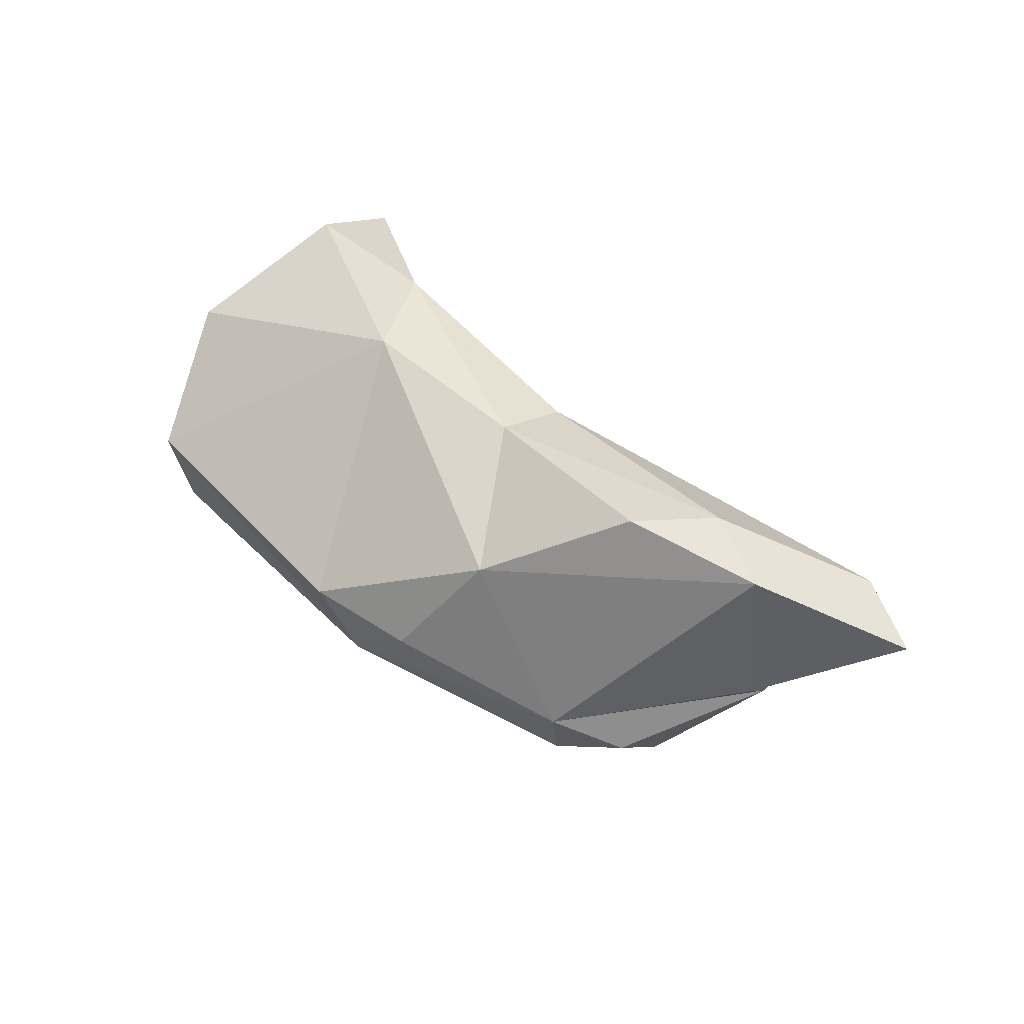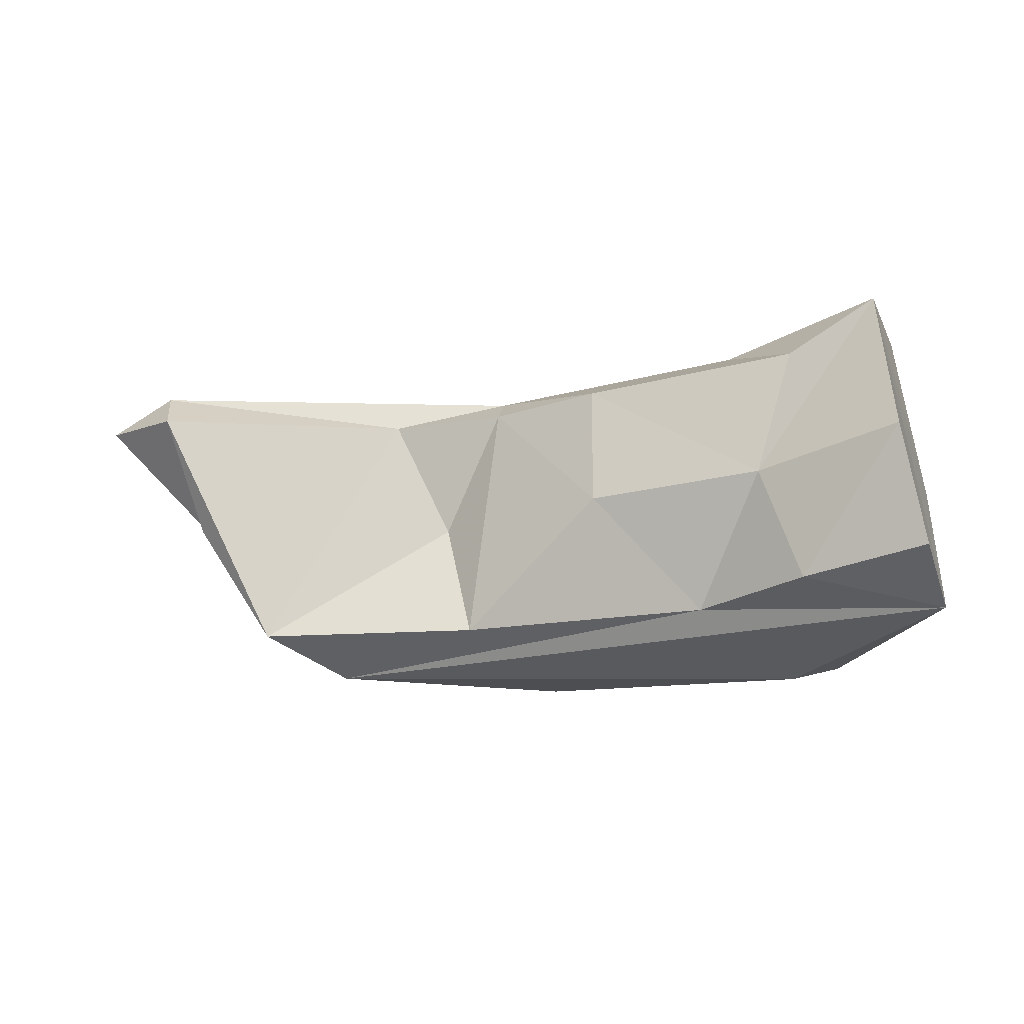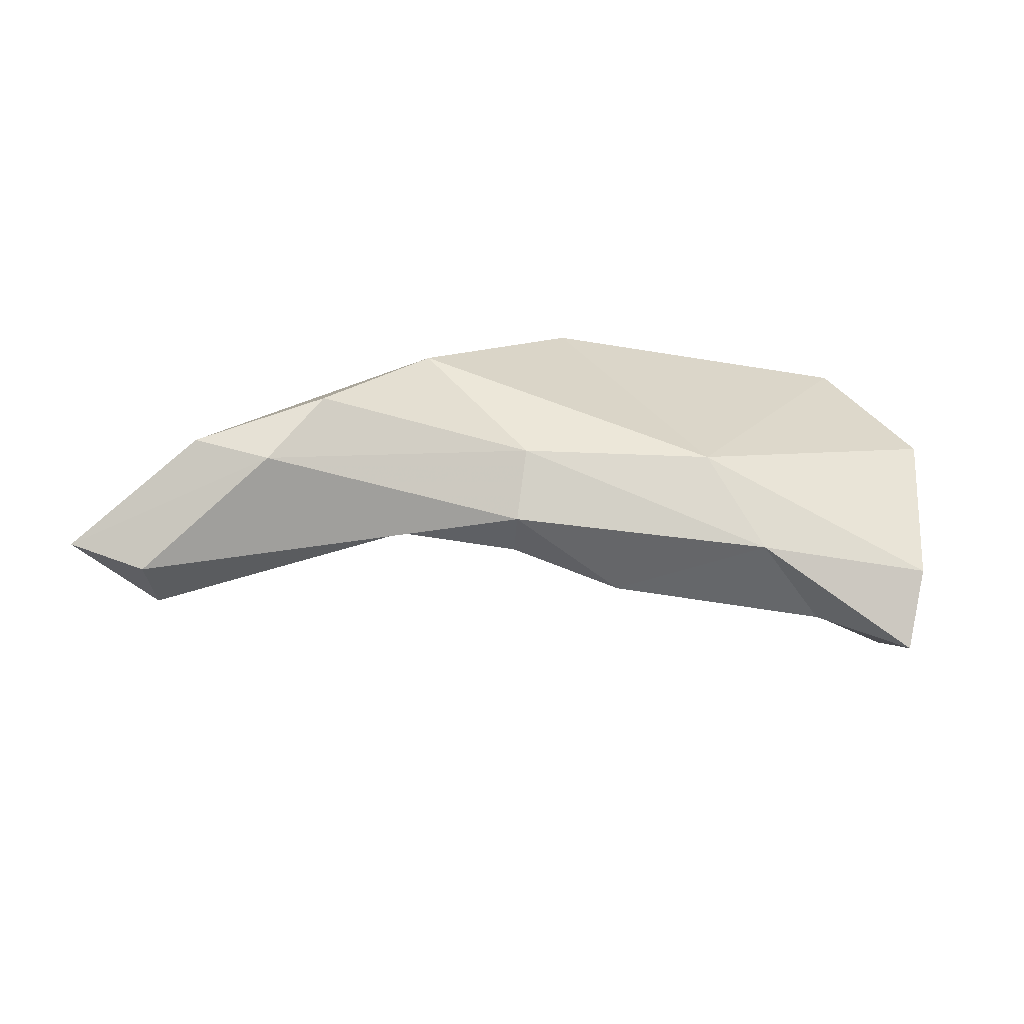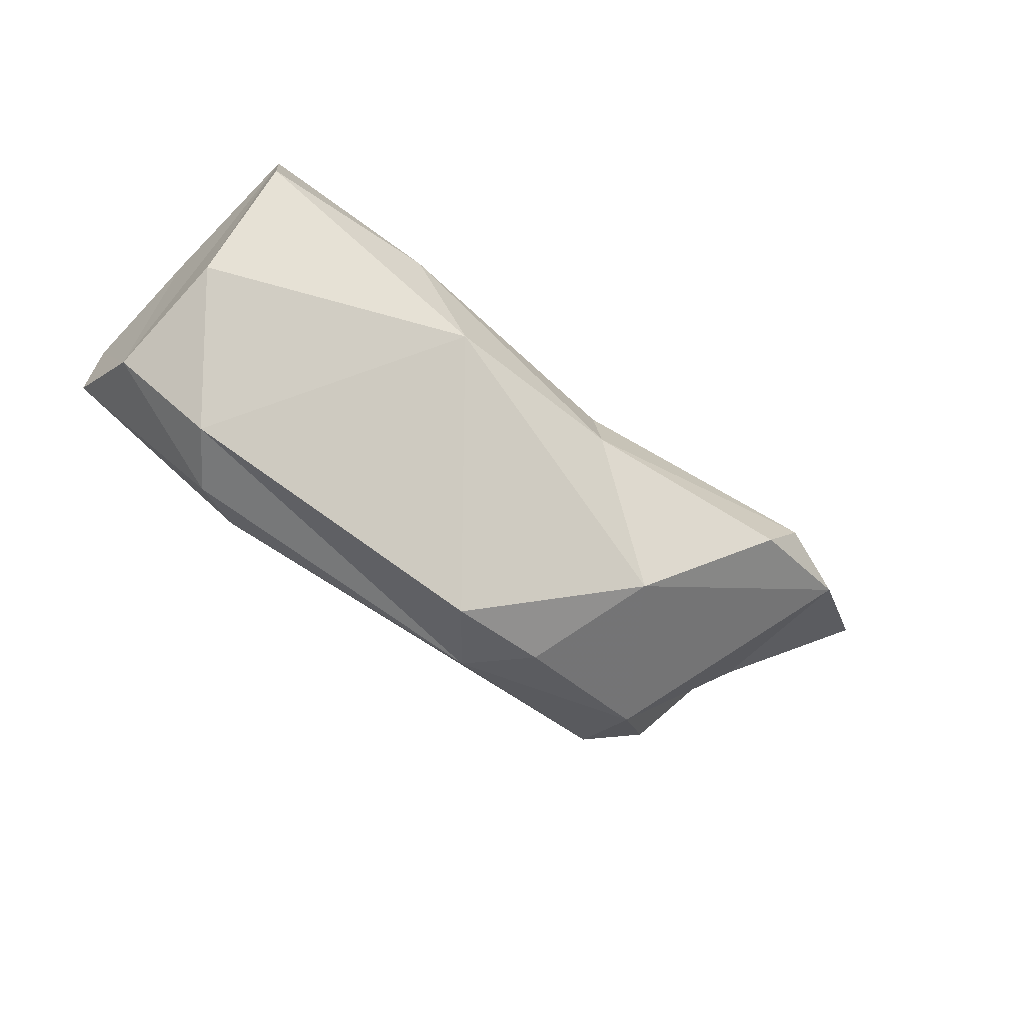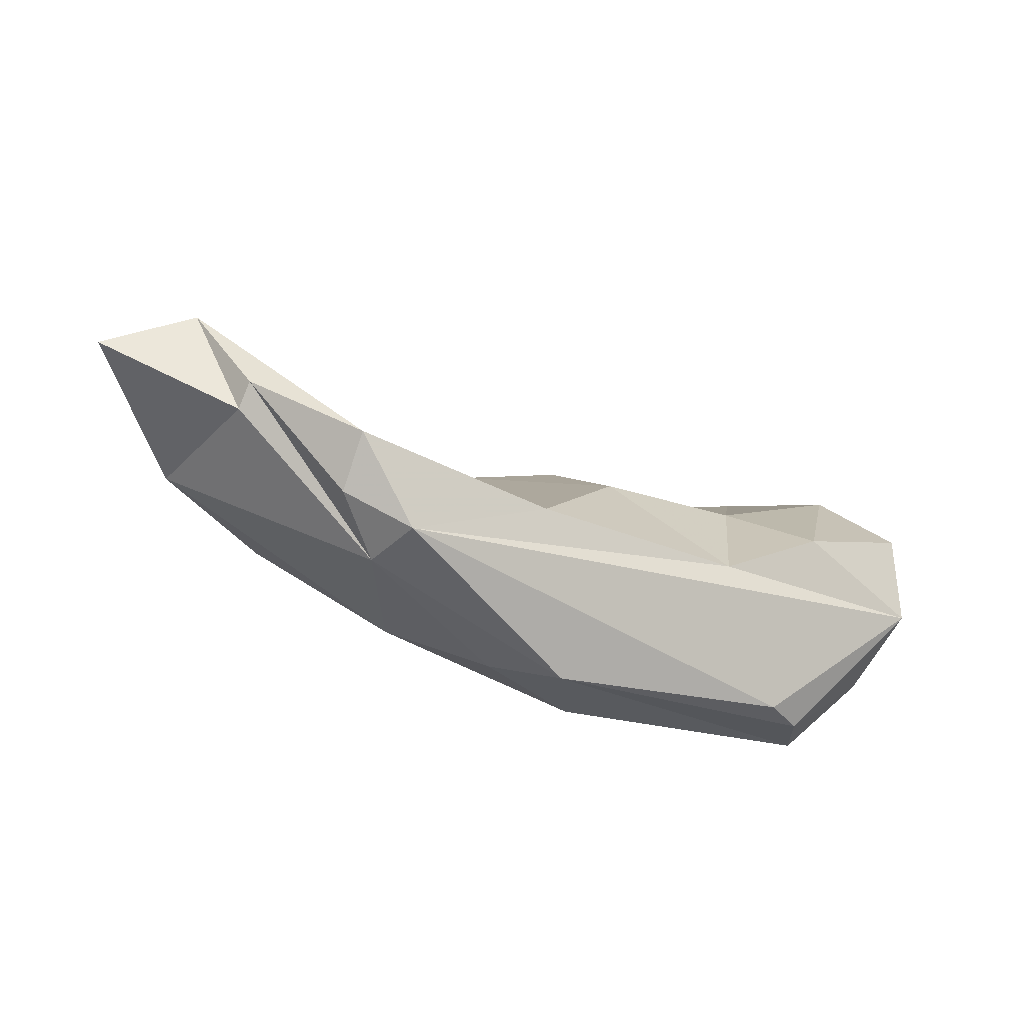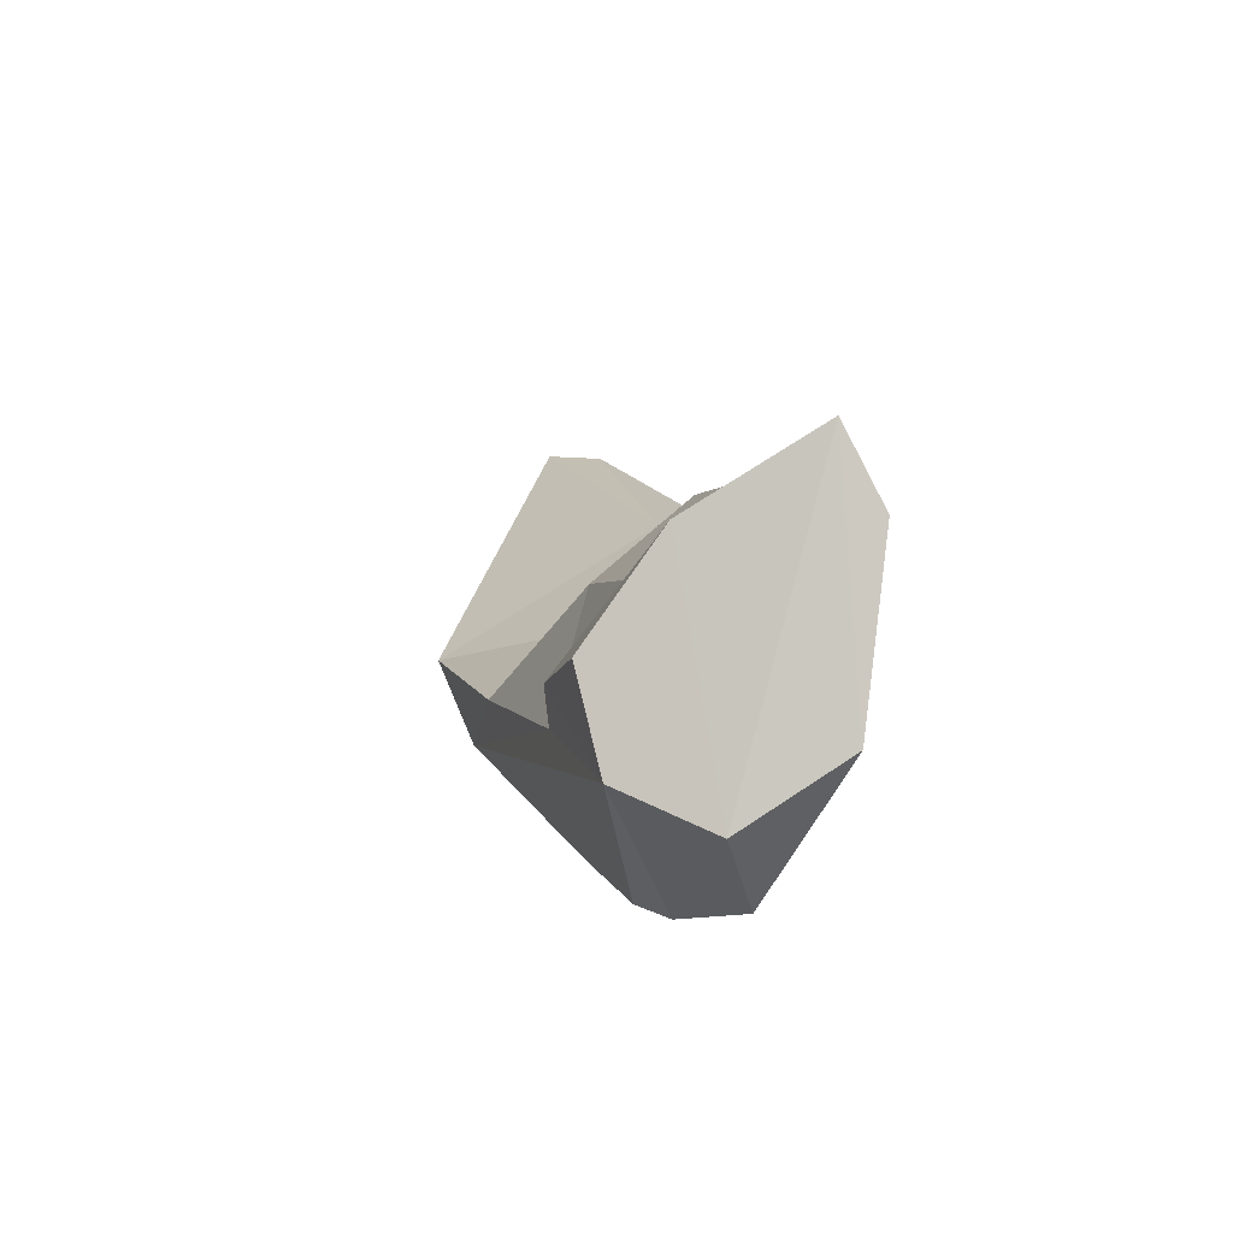
<metadata>
{"format":"obj","ext":"obj","renderer":"f3d","projection":"perspective","resolution":1024,"background":"white","views":[{"elev":56.0,"azim":40.9,"up":"+Z"},{"elev":-58.1,"azim":-174.9,"up":"+Z"},{"elev":61.7,"azim":173.0,"up":"+Z"},{"elev":-46.4,"azim":-49.1,"up":"+Y"},{"elev":-36.6,"azim":136.0,"up":"+Y"},{"elev":10.6,"azim":-112.9,"up":"+Y"}]}
</metadata>
<code>
v 258 210.9 60.83
v 259.2 214.9 57.7
v 260 208.4 62.44
v 259.6 217.6 60.19
v 259.8 219.7 64.32
v 261.3 208 61.05
v 258 212.5 64.12
v 264.1 216.8 66.59
v 262.4 218.2 64.04
v 259 217.5 65.25
v 262.8 213.6 58.44
v 263.7 215.7 61.3
v 265.8 211.7 59.74
v 258.5 212.3 58.14
v 262.8 208 60.71
v 269 206.8 64.18
v 270.7 206.6 62.73
v 268.7 216.8 64.94
v 265.5 213.8 67.36
v 271.7 215.3 67.4
v 268.9 214.6 62.06
v 271.8 215.6 66.05
v 272.3 207.1 64.29
v 273.8 212.4 64.21
v 271.1 213.3 68.12
v 275.3 215 66.83
v 273.8 209.2 67.5
v 277.5 208.4 61.91
v 277.5 208.2 63.76
v 273.2 210.8 60.82
v 277.1 212 70.24
v 282.8 216.2 66.43
v 279.4 209.3 62.88
v 279.8 210.6 61.61
v 281.9 213 64.51
v 283 216.1 68.25
v 278.9 213.8 70.14
v 281.8 212.4 65.13
v 281.1 212.8 69.94
v 285.2 214.9 68.16
g foo
f 1 6 3
f 14 6 1
f 14 2 11
f 17 6 15
f 17 3 6
f 15 6 14
f 3 17 16
f 28 14 13
f 14 11 13
f 15 14 28
f 30 28 13
f 16 17 23
f 28 17 15
f 29 23 17
f 29 17 28
f 33 29 28
f 33 28 34
f 28 30 34
f 3 7 1
f 12 11 4
f 11 2 4
f 19 7 3
f 16 19 3
f 13 11 12
f 12 21 13
f 27 19 16
f 21 30 13
f 27 16 23
f 21 22 30
f 30 22 24
f 27 23 29
f 39 27 29
f 24 34 30
f 29 38 39
f 35 29 33
f 35 38 29
f 33 34 35
f 9 12 5
f 5 12 4
f 10 7 19
f 12 9 18
f 18 21 12
f 19 27 25
f 18 22 21
f 27 31 25
f 22 26 24
f 31 27 39
f 34 24 26
f 32 34 26
f 35 34 32
f 38 35 32
f 38 40 39
f 38 32 40
f 5 8 9
f 5 10 8
f 8 10 19
f 18 9 8
f 8 19 25
f 8 25 20
f 8 20 18
f 20 22 18
f 20 26 22
f 25 31 37
f 20 25 37
f 20 37 36
f 26 36 32
f 26 20 36
f 37 31 39
f 37 39 40
f 37 40 36
f 40 32 36
f 2 14 1
f 4 2 1
f 5 4 1
f 5 1 7
f 10 5 7
g

</code>
